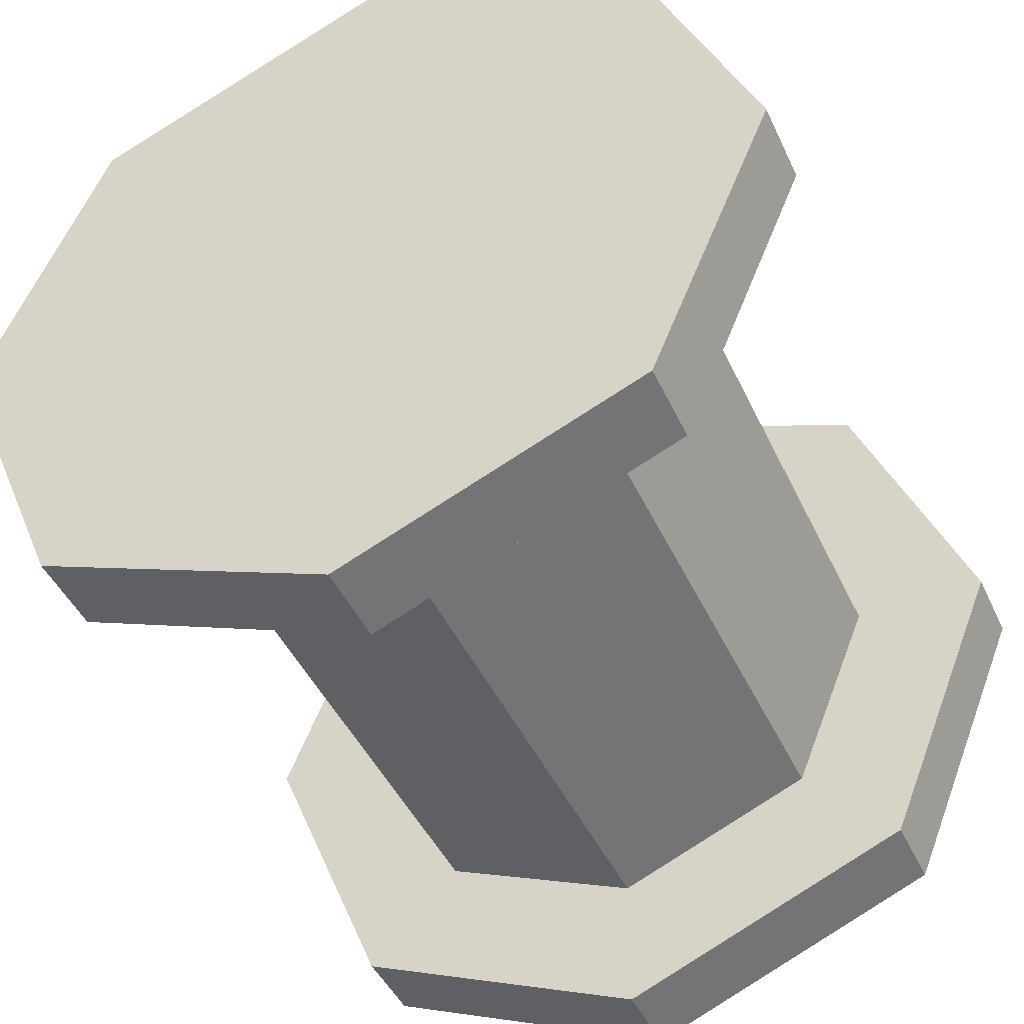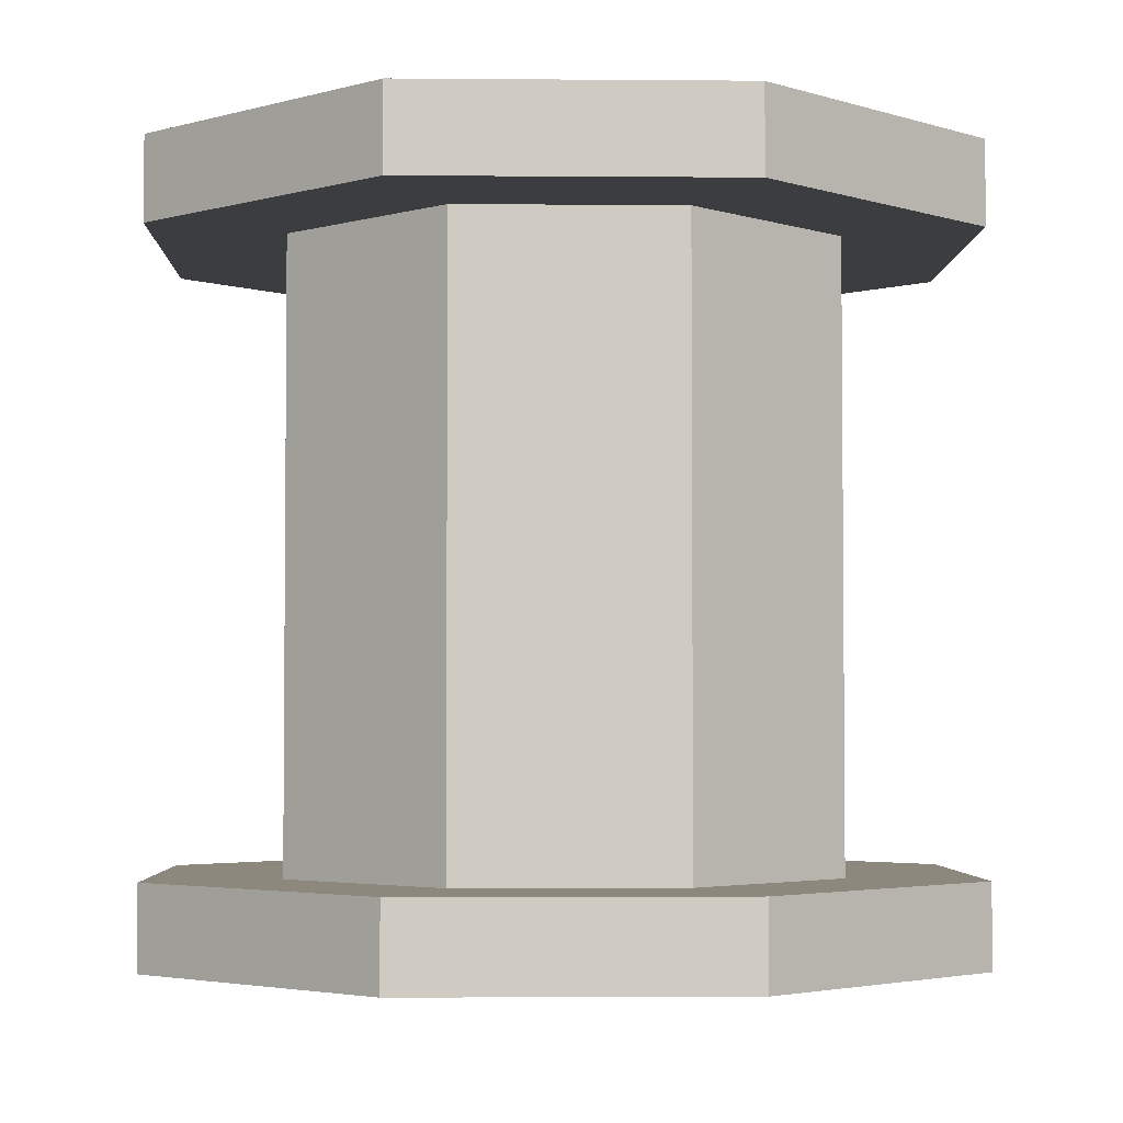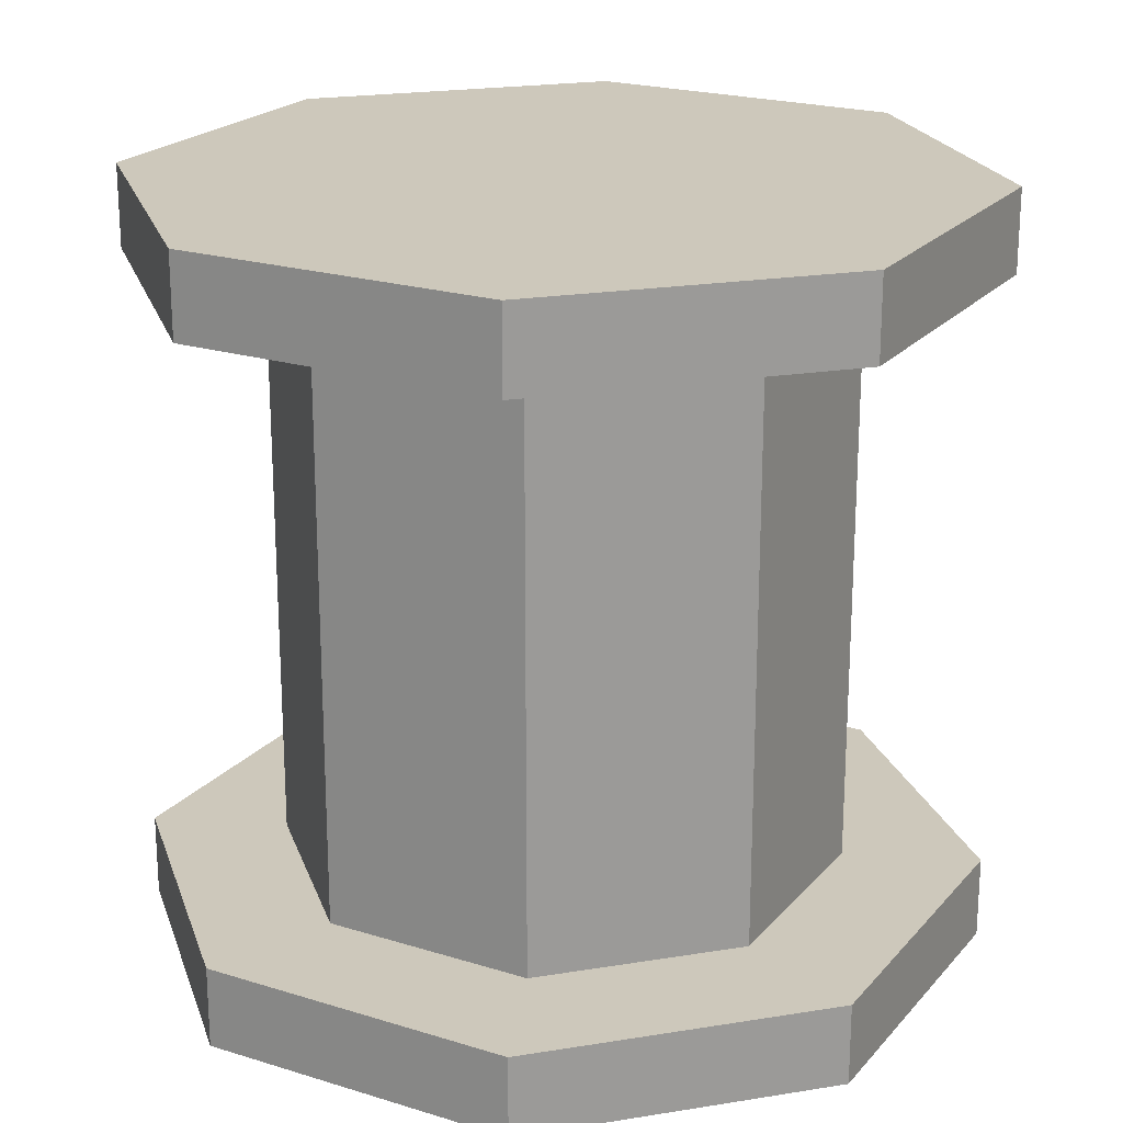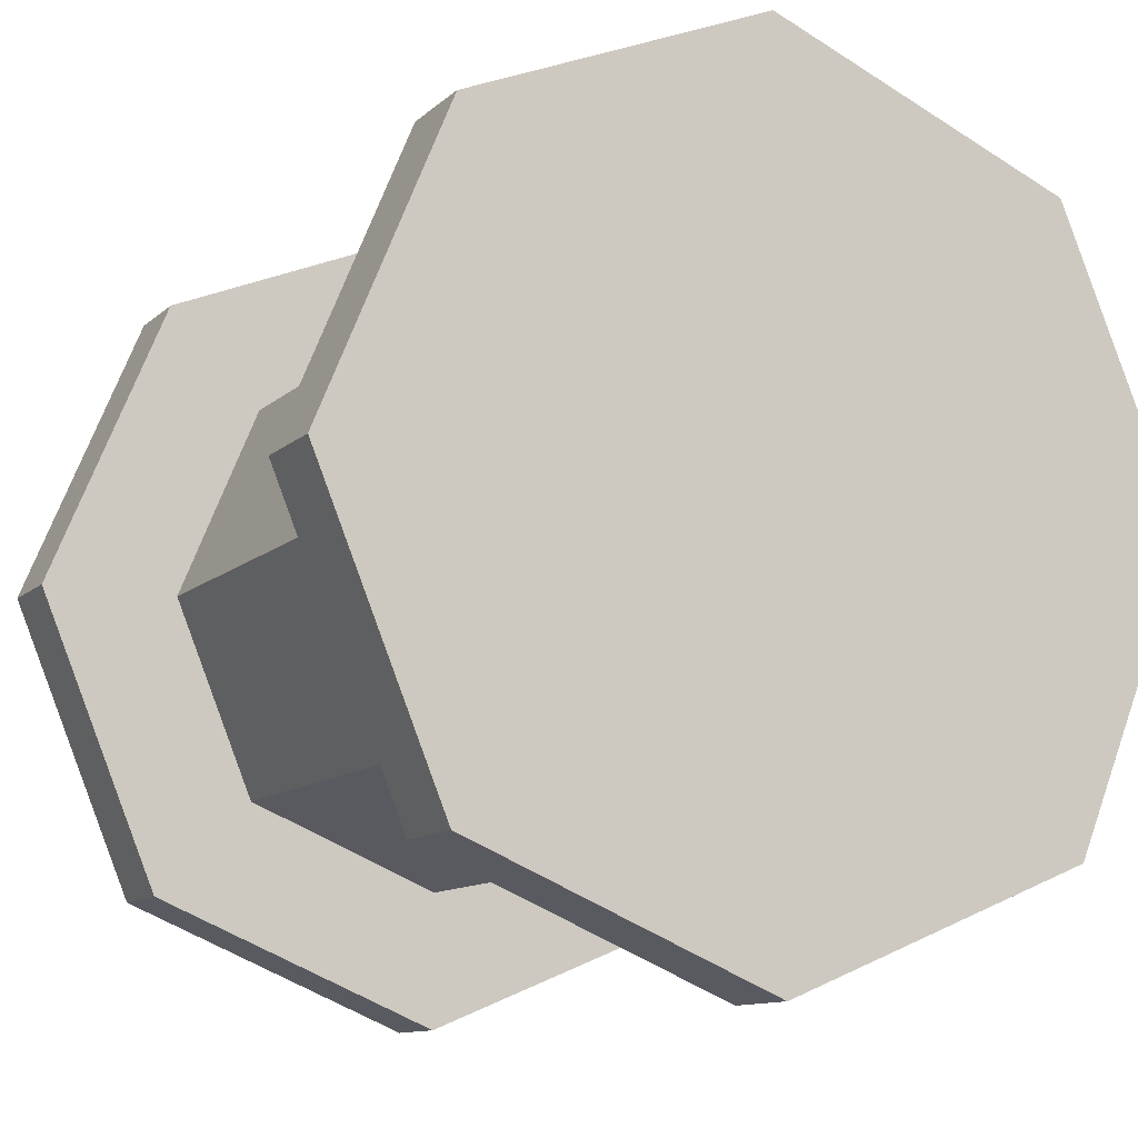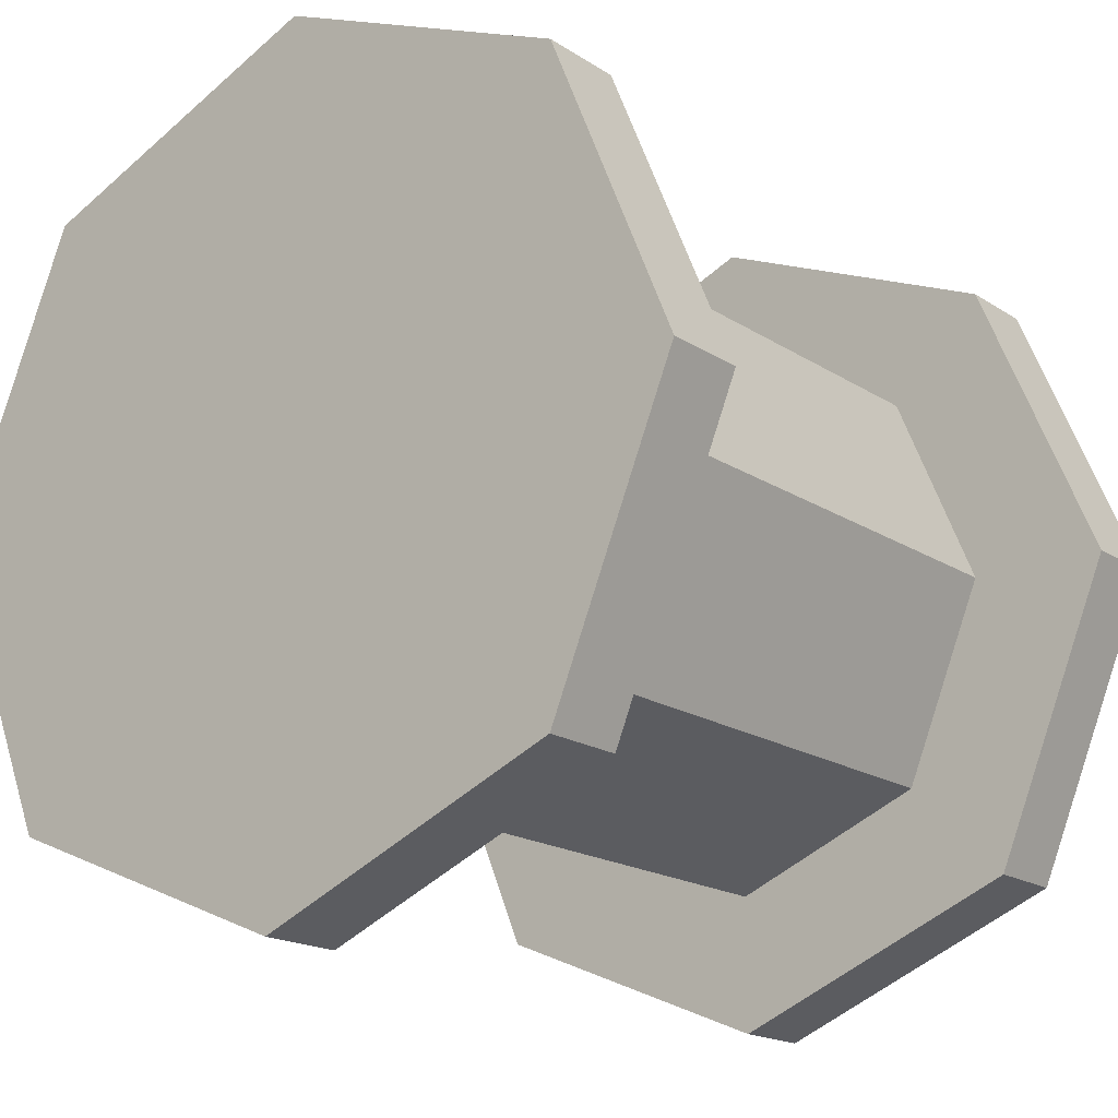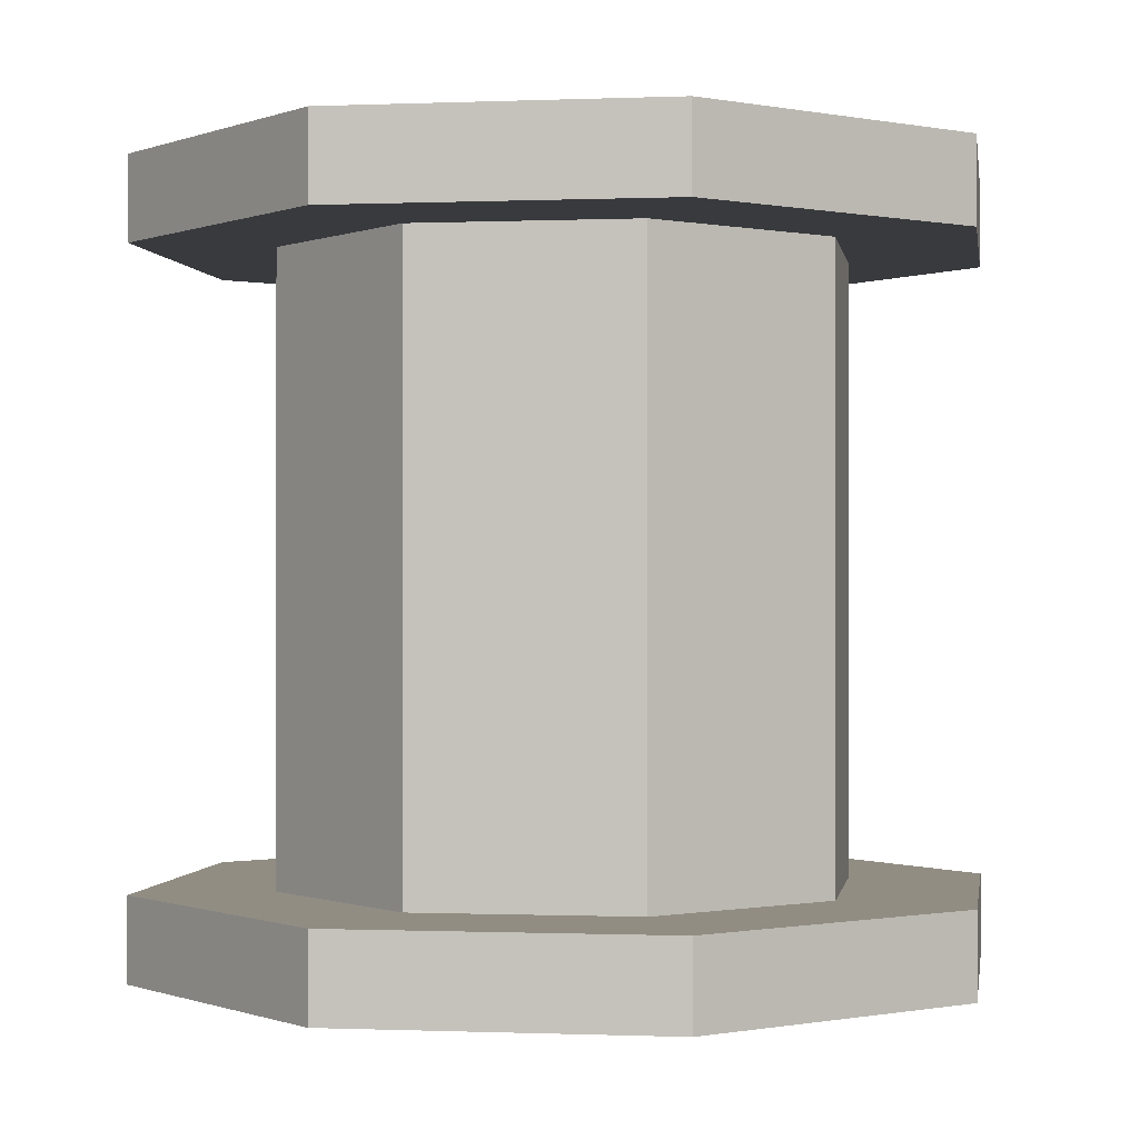
<metadata>
{"format":"obj","ext":"obj","renderer":"f3d","projection":"perspective","resolution":1024,"background":"white","views":[{"elev":-44.6,"azim":-156.3,"up":"+Z"},{"elev":-3.4,"azim":65.9,"up":"+Y"},{"elev":21.4,"azim":-38.6,"up":"+Y"},{"elev":-11.2,"azim":152.9,"up":"+Z"},{"elev":-17.9,"azim":38.6,"up":"+Z"},{"elev":-0.4,"azim":31.2,"up":"+Y"}]}
</metadata>
<code>
g spool_01
v 0.5517 0.1638 -0.5517
v 0.5517 1.957 -0.5517
v -0.0001757 1.957 -0.7795
v -0.0001757 0.1638 -0.7795
v -0.0001757 0.1638 -0.7795
v -0.0001757 1.957 -0.7795
v -0.552 1.957 -0.5517
v -0.552 0.1638 -0.5517
v -0.552 0.1638 -0.5517
v -0.552 1.957 -0.5517
v -0.7798 1.957 0.0001757
v -0.7798 0.1638 0.0001757
v -0.7798 0.1638 0.0001757
v -0.7798 1.957 0.0001757
v -0.552 1.957 0.552
v -0.552 0.1638 0.552
v -0.552 0.1638 0.552
v -0.552 1.957 0.552
v -0.0001757 1.957 0.7798
v -0.0001757 0.1638 0.7798
v -0.0001757 0.1638 0.7798
v -0.0001757 1.957 0.7798
v 0.5517 1.957 0.552
v 0.5517 0.1638 0.552
v 0.5517 0.1638 0.552
v 0.5517 1.957 0.552
v 0.7795 1.957 0.0001757
v 0.7795 0.1638 0.0001757
v 0.7795 0.1638 0.0001757
v 0.7795 1.957 0.0001757
v 0.5517 1.957 -0.5517
v 0.5517 0.1638 -0.5517
v 0.8212 1.893 -0.8212
v 0.8212 2.121 -0.8212
v -0.0001757 2.121 -1.161
v -0.0001757 1.893 -1.161
v -0.0001757 1.893 -1.161
v -0.0001757 2.121 -1.161
v -0.8216 2.121 -0.8212
v -0.8216 1.893 -0.8212
v -0.8216 1.893 -0.8212
v -0.8216 2.121 -0.8212
v -1.162 2.121 0.0001757
v -1.162 1.893 0.0001757
v -1.162 1.893 0.0001757
v -1.162 2.121 0.0001757
v -0.8216 2.121 0.8216
v -0.8216 1.893 0.8216
v -0.8216 1.893 0.8216
v -0.8216 2.121 0.8216
v -0.0001757 2.121 1.162
v -0.0001757 1.893 1.162
v -0.0001757 1.893 1.162
v -0.0001757 2.121 1.162
v 0.8212 2.121 0.8216
v 0.8212 1.893 0.8216
v 0.8212 1.893 0.8216
v 0.8212 2.121 0.8216
v 1.161 2.121 0.0001757
v 1.161 1.893 0.0001757
v 1.161 1.893 0.0001757
v 1.161 2.121 0.0001757
v 0.8212 2.121 -0.8212
v 0.8212 1.893 -0.8212
v -0.0001757 1.893 -1.161
v -0.0001757 1.893 0.0001757
v 0.8212 1.893 -0.8212
v -0.8216 1.893 -0.8212
v -1.162 1.893 0.0001757
v -0.8216 1.893 0.8216
v -0.0001757 1.893 1.162
v 0.8212 1.893 0.8216
v 1.161 1.893 0.0001757
v 0.8212 2.121 -0.8212
v -0.0001757 2.121 0.0001757
v -0.0001757 2.121 -1.161
v -0.8216 2.121 -0.8212
v -1.162 2.121 0.0001757
v -0.8216 2.121 0.8216
v -0.0001757 2.121 1.162
v 0.8212 2.121 0.8216
v 1.161 2.121 0.0001757
v 0.8212 0.0001757 -0.8212
v 0.8212 0.228 -0.8212
v -0.0001757 0.228 -1.161
v -0.0001757 0.0001757 -1.161
v -0.0001757 0.0001757 -1.161
v -0.0001757 0.228 -1.161
v -0.8216 0.228 -0.8212
v -0.8216 0.0001757 -0.8212
v -0.8216 0.0001757 -0.8212
v -0.8216 0.228 -0.8212
v -1.162 0.228 0.0001757
v -1.162 0.0001757 0.0001757
v -1.162 0.0001757 0.0001757
v -1.162 0.228 0.0001757
v -0.8216 0.228 0.8216
v -0.8216 0.0001757 0.8216
v -0.8216 0.0001757 0.8216
v -0.8216 0.228 0.8216
v -0.0001757 0.228 1.162
v -0.0001757 0.0001757 1.162
v -0.0001757 0.0001757 1.162
v -0.0001757 0.228 1.162
v 0.8212 0.228 0.8216
v 0.8212 0.0001757 0.8216
v 0.8212 0.0001757 0.8216
v 0.8212 0.228 0.8216
v 1.161 0.228 0.0001757
v 1.161 0.0001757 0.0001757
v 1.161 0.0001757 0.0001757
v 1.161 0.228 0.0001757
v 0.8212 0.228 -0.8212
v 0.8212 0.0001757 -0.8212
v -0.0001757 0.0001757 -1.161
v -0.0001757 0.0001757 0.0001757
v 0.8212 0.0001757 -0.8212
v -0.8216 0.0001757 -0.8212
v -1.162 0.0001757 0.0001757
v -0.8216 0.0001757 0.8216
v -0.0001757 0.0001757 1.162
v 0.8212 0.0001757 0.8216
v 1.161 0.0001757 0.0001757
v 0.8212 0.228 -0.8212
v -0.0001757 0.228 0.0001757
v -0.0001757 0.228 -1.161
v -0.8216 0.228 -0.8212
v -1.162 0.228 0.0001757
v -0.8216 0.228 0.8216
v -0.0001757 0.228 1.162
v 0.8212 0.228 0.8216
v 1.161 0.228 0.0001757
f 3 2 1
f 4 3 1
f 7 6 5
f 8 7 5
f 11 10 9
f 12 11 9
f 15 14 13
f 16 15 13
f 19 18 17
f 20 19 17
f 23 22 21
f 24 23 21
f 27 26 25
f 28 27 25
f 31 30 29
f 32 31 29
f 35 34 33
f 36 35 33
f 39 38 37
f 40 39 37
f 43 42 41
f 44 43 41
f 47 46 45
f 48 47 45
f 51 50 49
f 52 51 49
f 55 54 53
f 56 55 53
f 59 58 57
f 60 59 57
f 63 62 61
f 64 63 61
f 67 66 65
f 65 66 68
f 68 66 69
f 69 66 70
f 70 66 71
f 71 66 72
f 72 66 73
f 73 66 67
f 76 75 74
f 77 75 76
f 78 75 77
f 79 75 78
f 80 75 79
f 81 75 80
f 82 75 81
f 74 75 82
f 85 84 83
f 86 85 83
f 89 88 87
f 90 89 87
f 93 92 91
f 94 93 91
f 97 96 95
f 98 97 95
f 101 100 99
f 102 101 99
f 105 104 103
f 106 105 103
f 109 108 107
f 110 109 107
f 113 112 111
f 114 113 111
f 117 116 115
f 115 116 118
f 118 116 119
f 119 116 120
f 120 116 121
f 121 116 122
f 122 116 123
f 123 116 117
f 126 125 124
f 127 125 126
f 128 125 127
f 129 125 128
f 130 125 129
f 131 125 130
f 132 125 131
f 124 125 132

</code>
